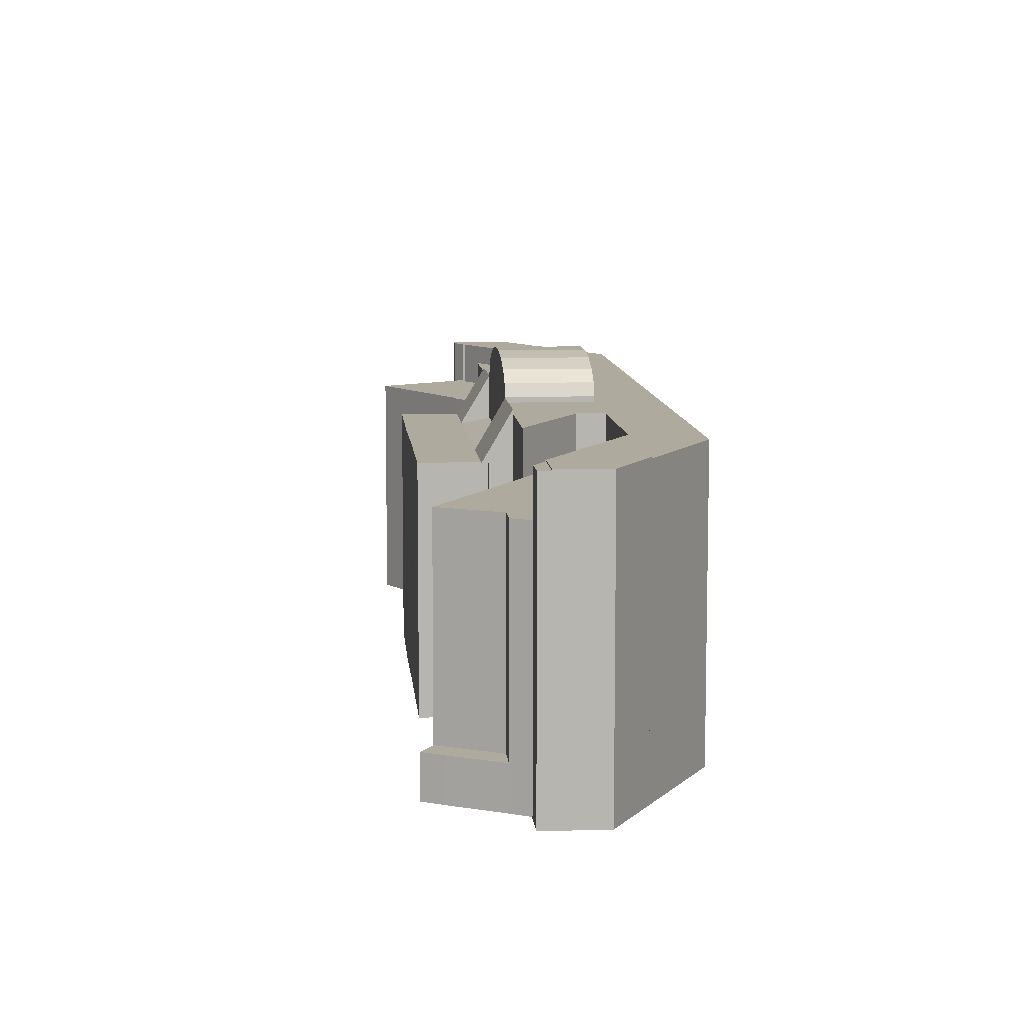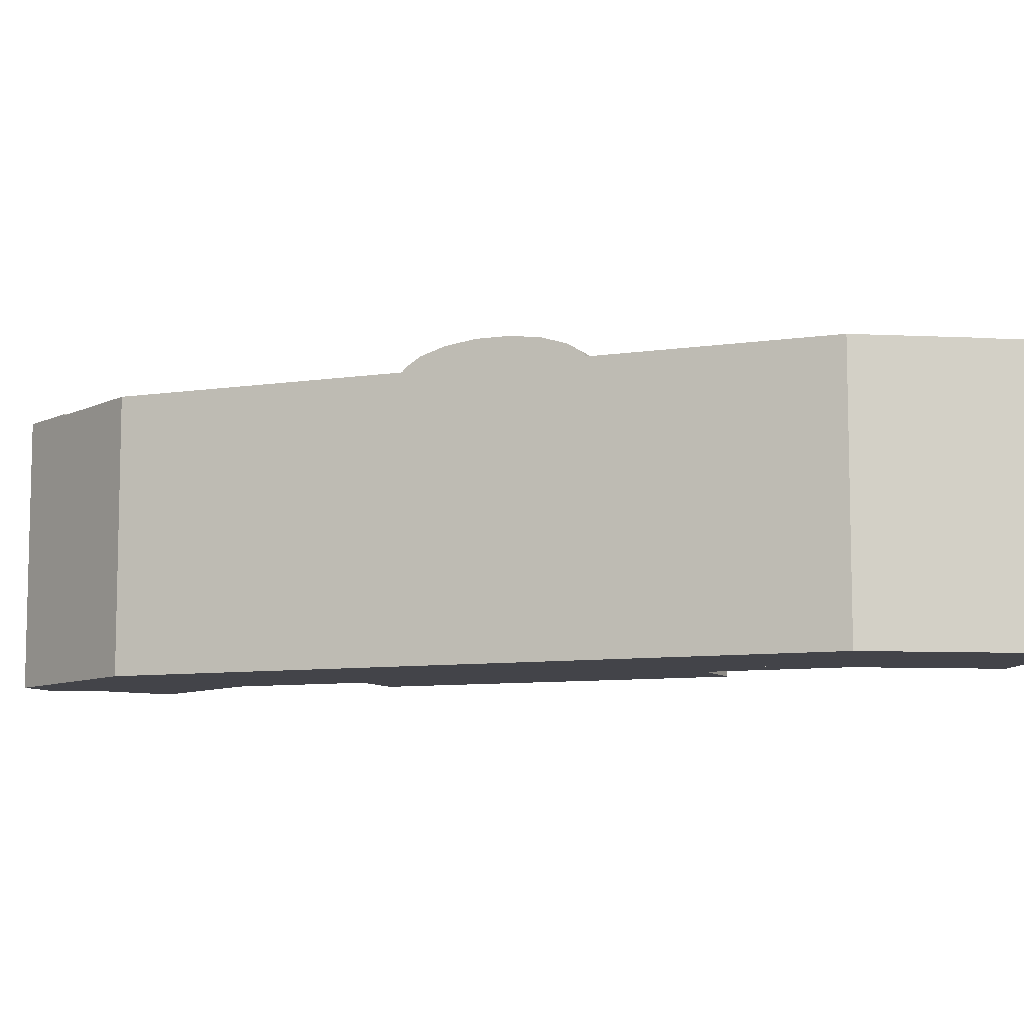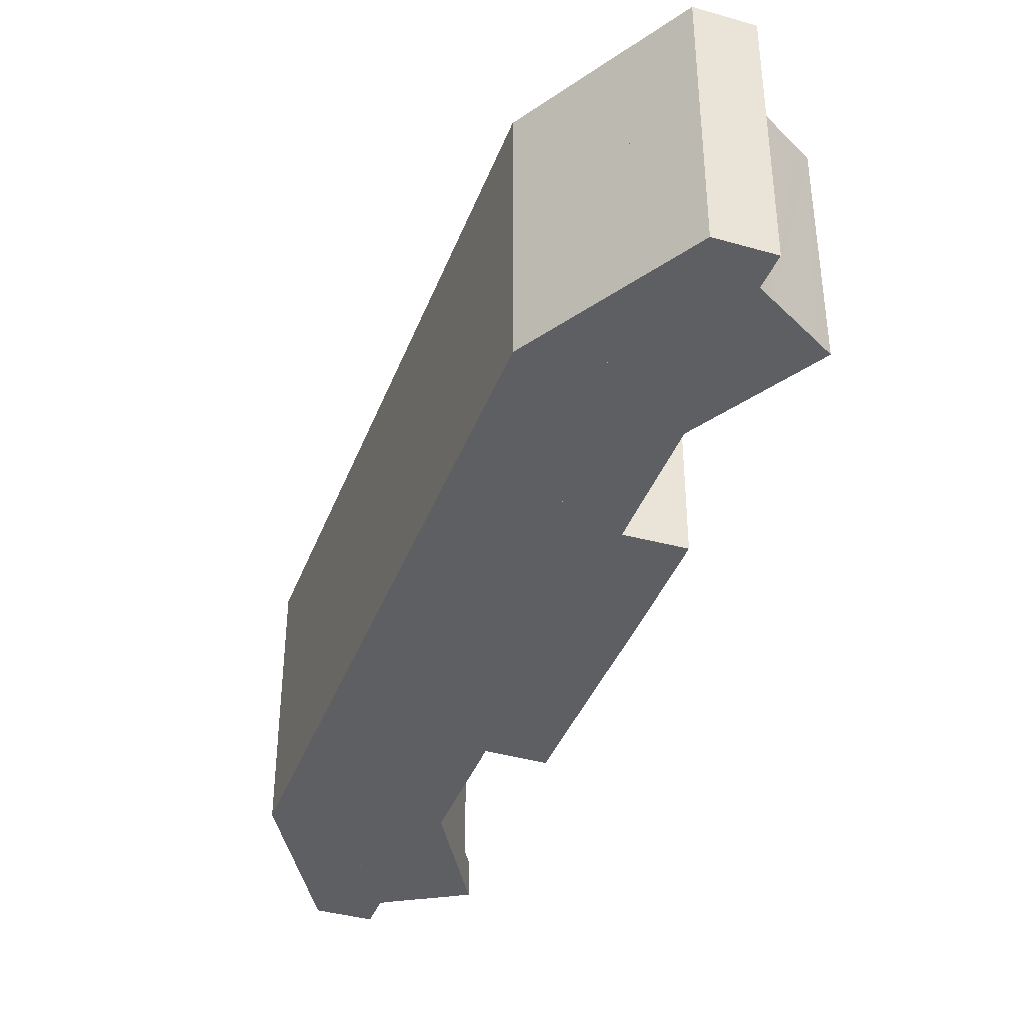
<metadata>
{"format":"obj","ext":"obj","renderer":"f3d","projection":"perspective","resolution":1024,"background":"white","views":[{"elev":9.3,"azim":136.3,"up":"+Y"},{"elev":-8.4,"azim":-106.4,"up":"+Y"},{"elev":-39.6,"azim":-58.7,"up":"+Y"}]}
</metadata>
<code>
v  6.995 19.19 -13.31
v  17.92 19.19 -23.4
v  16.29 19.19 -24.8
v  16.44 19.19 -14.06
v  4.845 19.19 0.272
v  4.845 -1.666e-17 0.272
v  16.44 8.608e-16 -14.06
v  17.92 1.433e-15 -23.4
v  16.29 1.518e-15 -24.8
v  6.995 8.151e-16 -13.31
v  56.62 3.344 -59.98
v  59.66 3.344 -57.7
v  58.05 3.344 -61.75
v  58.56 3.344 -55.07
v  59.72 3.344 -57.55
v  60.38 3.344 -55.77
v  56.62 3.673e-15 -59.98
v  58.56 3.372e-15 -55.07
v  60.38 3.415e-15 -55.77
v  59.72 3.524e-15 -57.55
v  58.05 3.781e-15 -61.75
v  59.66 3.533e-15 -57.7
v  4.584 0.163 0.594
v  4.789 0.163 0.625
v  4.845 0.163 0.272
v  4.584 -3.637e-17 0.594
v  4.789 -3.827e-17 0.625
v  25.45 23.17 -25.19
v  23.36 19.24 -18.88
v  27.27 19.24 -23.71
v  23.02 20.01 -19.18
v  21.52 23.17 -20.33
v  22.95 20.01 -19.1
v  45.54 19.25 -39.3
v  45.54 19.25 -38.84
v  45.76 19.25 -39.11
v  42.13 19.25 -42.07
v  41.25 19.25 -33.51
v  37.6 19.25 -36.47
v  39.78 19.25 -31.69
v  38.82 19.25 -30.5
v  38.04 19.25 -29.52
v  34.03 19.25 -24.46
v  32.49 19.25 -22.58
v  30.96 19.25 -20.7
v  26.96 19.25 -15.81
v  25.32 19.25 -17.21
v  22.95 1.17e-15 -19.1
v  23.02 1.174e-15 -19.18
v  26.96 9.678e-16 -15.81
v  30.96 1.268e-15 -20.7
v  32.49 1.383e-15 -22.58
v  34.03 1.498e-15 -24.46
v  38.04 1.807e-15 -29.52
v  45.54 2.378e-15 -38.84
v  45.76 2.395e-15 -39.11
v  41.25 2.052e-15 -33.51
v  38.82 1.867e-15 -30.5
v  39.78 1.94e-15 -31.69
v  23.36 1.156e-15 -18.88
v  25.32 1.054e-15 -17.21
v  21.52 1.245e-15 -20.33
v  42.13 2.576e-15 -42.07
v  45.54 2.406e-15 -39.3
v  25.45 1.542e-15 -25.19
v  27.27 1.452e-15 -23.71
v  37.6 2.233e-15 -36.47
v  30.13 24.25 -41.9
v  35.78 23.22 -37.95
v  30.44 23.22 -42.29
v  35.47 24.25 -37.57
v  29.23 25.15 -40.8
v  34.57 25.15 -36.46
v  27.86 25.82 -39.1
v  33.2 25.82 -34.76
v  26.18 26.18 -37.01
v  31.51 26.18 -32.68
v  24.38 26.18 -34.8
v  29.71 26.18 -30.46
v  22.7 25.82 -32.71
v  28.03 25.82 -28.38
v  21.32 25.15 -31.02
v  26.66 25.15 -26.68
v  20.42 24.25 -29.91
v  25.76 24.25 -25.57
v  20.11 23.22 -29.52
v  25.45 23.22 -25.19
v  28.03 1.738e-15 -28.38
v  35.78 2.324e-15 -37.95
v  25.76 1.566e-15 -25.57
v  26.66 1.634e-15 -26.68
v  31.51 2.001e-15 -32.68
v  29.71 1.865e-15 -30.46
v  33.2 2.129e-15 -34.76
v  34.57 2.233e-15 -36.46
v  35.47 2.3e-15 -37.57
v  30.44 2.589e-15 -42.29
v  29.23 2.498e-15 -40.8
v  20.42 1.831e-15 -29.91
v  20.11 1.808e-15 -29.52
v  30.13 2.566e-15 -41.9
v  24.38 2.131e-15 -34.8
v  27.86 2.394e-15 -39.1
v  26.18 2.266e-15 -37.01
v  22.7 2.003e-15 -32.71
v  21.32 1.899e-15 -31.02
v  0.918 22.77 -5.801
v  4.845 22.77 0.272
v  6.995 22.77 -13.31
v  0.068 22.77 -0.427
v  4.584 22.77 0.594
v  4.561 22.77 2.066
v  4.789 22.77 0.625
v  0 22.77 1.395e-15
v  3.058 22.77 2.48
v  3.786 22.77 3.071
v  0 0 0
v  3.786 -1.88e-16 3.071
v  3.058 -1.519e-16 2.48
v  4.561 -1.265e-16 2.066
v  0.068 2.615e-17 -0.427
v  0.918 3.552e-16 -5.801
v  55.69 22.91 -68.82
v  57.13 22.91 -64.34
v  58.73 22.91 -66.33
v  56.1 22.91 -63.06
v  55.49 22.91 -62.83
v  43.25 22.91 -58.12
v  54.87 22.91 -68.5
v  50.2 22.91 -66.7
v  43.25 3.559e-15 -58.12
v  56.1 3.862e-15 -63.06
v  55.49 3.847e-15 -62.83
v  58.73 4.061e-15 -66.33
v  57.13 3.94e-15 -64.34
v  55.69 4.214e-15 -68.82
v  50.2 4.085e-15 -66.7
v  54.87 4.195e-15 -68.5
v  45.49 4.033 -49.96
v  43.09 2.411 -44.07
v  48.92 2.41 -51.28
v  40.37 4.033 -43.63
v  42.61 2.411 -43.49
v  41.77 2.436 -42.49
v  41.77 2.602e-15 -42.49
v  42.61 2.663e-15 -43.49
v  43.09 2.699e-15 -44.07
v  48.92 3.14e-15 -51.28
v  45.49 3.059e-15 -49.96
v  40.37 2.671e-15 -43.63
v  40.37 22.8 -43.63
v  30.44 22.8 -42.29
v  35.78 22.8 -37.95
v  45.49 22.8 -49.96
v  36.73 22.8 -46.58
v  35.03 22.8 -47.96
v  6.995 22.8 -13.31
v  1.162 22.8 -7.342
v  0.918 22.8 -5.801
v  16.29 22.8 -24.8
v  18.59 22.8 -27.64
v  20.11 22.8 -29.52
v  20.42 22.8 -29.91
v  21.32 22.8 -31.02
v  22.7 22.8 -32.71
v  24.38 22.8 -34.8
v  26.18 22.8 -37.01
v  27.86 22.8 -39.1
v  29.23 22.8 -40.8
v  30.13 22.8 -41.9
v  43.25 22.8 -58.12
v  50.2 22.8 -66.7
v  45.91 22.8 -65.05
v  2.533 22.8 -16
v  12.36 22.8 -28.15
v  26.44 22.8 -45.54
v  40.55 22.8 -62.99
v  8.61 22.8 -23.51
v  20.2 22.8 -37.84
v  16.11 22.8 -32.78
v  22.99 22.8 -41.29
v  31.03 22.8 -51.22
v  33.6 22.8 -54.4
v  18.59 1.693e-15 -27.64
v  35.03 2.937e-15 -47.96
v  36.73 2.852e-15 -46.58
v  40.55 3.857e-15 -62.99
v  45.91 3.983e-15 -65.05
v  33.6 3.331e-15 -54.4
v  31.03 3.136e-15 -51.22
v  26.44 2.789e-15 -45.54
v  22.99 2.528e-15 -41.29
v  20.2 2.317e-15 -37.84
v  16.11 2.007e-15 -32.78
v  12.36 1.724e-15 -28.15
v  8.61 1.44e-15 -23.51
v  2.533 9.8e-16 -16
v  1.162 4.496e-16 -7.342
v  40.37 23.15 -43.63
v  41.7 20.06 -42.41
v  41.77 20.06 -42.49
v  37.6 19.12 -36.47
v  42.13 19.12 -42.07
v  37.56 19.2 -36.5
v  35.78 23.15 -37.95
v  37.56 2.235e-15 -36.5
v  41.7 2.597e-15 -42.41
v  16.44 4.049 -14.06
v  22.95 0.927 -19.1
v  21.52 4.049 -20.33
v  22.08 0.976 -18.07
v  15.87 1.023 -10.45
v  15.87 6.396e-16 -10.45
v  22.08 1.107e-15 -18.07
v  36.73 19.26 -46.58
v  43.25 19.26 -58.12
v  35.03 19.26 -47.96
v  45.49 19.26 -49.96
v  48.92 19.26 -51.28
v  55.49 19.26 -62.83
v  49.02 19.26 -51.4
v  49.98 19.26 -51.77
v  55.63 19.26 -62.48
v  56.62 19.26 -59.98
v  58.56 19.26 -55.07
v  56.1 19.26 -63.06
v  58.05 19.26 -61.75
v  57.99 19.26 -61.9
v  57.49 19.26 -63.3
v  57.44 19.26 -63.58
v  57.53 19.26 -63.34
v  57.99 3.79e-15 -61.9
v  57.49 3.876e-15 -63.3
v  57.53 3.879e-15 -63.34
v  57.44 3.893e-15 -63.58
v  55.63 3.826e-15 -62.48
v  49.02 3.148e-15 -51.4
v  49.98 3.17e-15 -51.77
v  57.44 0.163 -63.58
v  57.53 0.163 -63.34
v  57.86 0.163 -63.74
v  57.86 3.903e-15 -63.74
v  57.44 22.82 -63.58
v  57.13 22.82 -64.34
v  56.1 22.82 -63.06
v  58.73 22.82 -66.33
v  57.86 22.82 -63.74
v  59.47 22.82 -65.72
v  59.47 4.024e-15 -65.72
v  16.44 22.8 -14.06
v  21.52 22.8 -20.33
v  17.92 22.8 -23.4
v  5.58 19.28 0.746
v  4.845 19.28 0.272
v  4.789 19.28 0.625
v  16.44 19.28 -14.06
v  5.629 19.28 0.683
v  7.181 19.28 0.89
v  7.345 19.28 0.915
v  12.11 19.28 1.644
v  15.62 19.28 -10.14
v  15.45 19.28 -9.101
v  13.66 19.28 1.867
v  15.87 19.28 -10.45
v  15.62 6.207e-16 -10.14
v  15.45 5.573e-16 -9.101
v  13.66 -1.143e-16 1.867
v  5.58 -4.568e-17 0.746
v  5.629 -4.182e-17 0.683
v  7.181 -5.45e-17 0.89
v  7.345 -5.603e-17 0.915
v  12.11 -1.007e-16 1.644
v  35.47 19.63 -37.57
v  35.78 19.63 -37.95
v  34.57 19.63 -36.46
v  37.6 19.19 -36.47
v  27.27 19.19 -23.71
v  33.2 19.63 -34.76
v  31.51 19.63 -32.68
v  29.71 19.63 -30.46
v  28.03 19.63 -28.38
v  26.66 19.63 -26.68
v  25.76 19.63 -25.57
v  25.45 19.63 -25.19
v  4.561 0.163 2.066
v  5.58 0.163 0.746
v  20.11 22.87 -29.52
v  21.52 22.87 -20.33
v  25.45 22.87 -25.19
v  17.92 22.87 -23.4
v  18.59 22.87 -27.64
v  16.29 22.87 -24.8
v  55.49 22.82 -62.83
v  55.63 22.82 -62.48
g defaultobject
f 1 2 3
f 2 1 4
f 4 1 5
f 6 4 5
f 4 6 7
f 7 2 4
f 2 7 8
f 8 3 2
f 3 8 9
f 10 5 1
f 5 10 6
f 9 1 3
f 1 9 10
f 7 9 8
f 9 7 10
f 10 7 6
f 11 12 13
f 12 11 14
f 12 14 15
f 15 14 16
f 17 14 11
f 14 17 18
f 18 16 14
f 16 18 19
f 19 15 16
f 15 19 20
f 20 12 15
f 12 20 13
f 13 20 21
f 21 20 22
f 21 11 13
f 11 21 17
f 17 19 18
f 19 17 20
f 20 17 22
f 22 17 21
f 23 24 25
f 6 23 25
f 23 6 26
f 27 25 24
f 25 27 6
f 26 6 27
f 28 29 30
f 29 28 31
f 31 28 32
f 31 32 33
f 34 35 36
f 35 34 37
f 35 37 38
f 38 37 39
f 38 39 40
f 40 39 30
f 40 30 41
f 41 30 42
f 42 30 43
f 43 30 44
f 44 30 45
f 45 30 46
f 46 30 29
f 46 29 47
f 48 31 33
f 31 48 49
f 50 45 46
f 45 50 44
f 44 50 43
f 43 50 42
f 42 50 41
f 41 50 51
f 41 51 40
f 40 51 38
f 38 51 35
f 35 51 52
f 35 52 53
f 35 53 54
f 35 54 36
f 36 54 55
f 36 55 56
f 55 54 57
f 57 54 58
f 57 58 59
f 49 29 31
f 29 49 47
f 47 49 46
f 46 49 60
f 46 60 50
f 50 60 61
f 62 33 32
f 33 62 48
f 56 34 36
f 34 56 37
f 37 56 63
f 63 56 64
f 30 65 28
f 65 30 66
f 63 39 37
f 39 63 30
f 30 63 66
f 66 63 67
f 65 32 28
f 32 65 62
f 64 67 63
f 67 64 56
f 67 56 55
f 67 55 57
f 67 57 66
f 66 57 59
f 66 59 58
f 66 58 54
f 66 54 53
f 66 53 52
f 66 52 51
f 51 60 49
f 60 51 50
f 60 50 61
f 66 62 65
f 62 66 51
f 62 51 49
f 62 49 48
f 68 69 70
f 69 68 71
f 72 71 68
f 71 72 73
f 74 73 72
f 73 74 75
f 76 75 74
f 75 76 77
f 78 77 76
f 77 78 79
f 80 79 78
f 79 80 81
f 82 81 80
f 81 82 83
f 84 83 82
f 83 84 85
f 86 85 84
f 85 86 87
f 85 81 83
f 81 85 87
f 81 87 79
f 79 87 65
f 79 65 77
f 77 65 75
f 75 65 73
f 73 65 71
f 71 65 69
f 69 65 88
f 69 88 89
f 88 65 90
f 88 90 91
f 89 88 92
f 92 88 93
f 89 92 94
f 89 94 95
f 89 95 96
f 89 70 69
f 70 89 97
f 68 74 72
f 74 68 70
f 74 70 76
f 76 70 97
f 76 97 78
f 78 97 80
f 80 97 82
f 82 97 84
f 84 97 86
f 86 97 98
f 86 98 99
f 86 99 100
f 98 97 101
f 99 98 102
f 102 98 103
f 102 103 104
f 99 102 105
f 99 105 106
f 100 87 86
f 87 100 65
f 100 90 65
f 90 100 99
f 90 99 91
f 91 99 106
f 91 106 88
f 88 106 105
f 88 105 93
f 93 105 102
f 93 102 92
f 92 102 104
f 92 104 94
f 94 104 103
f 94 103 95
f 95 103 98
f 95 98 96
f 96 98 101
f 96 101 89
f 89 101 97
f 107 108 109
f 108 107 110
f 108 110 111
f 111 112 113
f 112 111 110
f 112 110 114
f 112 114 115
f 112 115 116
f 117 115 114
f 115 117 116
f 116 117 118
f 118 117 119
f 118 112 116
f 112 118 120
f 26 108 111
f 108 26 6
f 120 113 112
f 113 120 27
f 6 109 108
f 109 6 10
f 27 111 113
f 111 27 26
f 110 117 114
f 117 110 107
f 117 107 121
f 121 107 122
f 10 107 109
f 107 10 122
f 120 26 27
f 26 120 117
f 117 120 119
f 119 120 118
f 6 122 10
f 122 6 121
f 121 6 26
f 121 26 117
f 123 124 125
f 124 123 126
f 126 123 127
f 127 123 128
f 128 123 129
f 128 129 130
f 131 127 128
f 127 131 126
f 126 131 132
f 132 131 133
f 132 124 126
f 124 132 125
f 125 132 134
f 134 132 135
f 134 123 125
f 123 134 136
f 136 129 123
f 129 136 130
f 130 136 137
f 137 136 138
f 137 128 130
f 128 137 131
f 137 133 131
f 133 137 132
f 132 137 135
f 135 137 134
f 134 137 138
f 134 138 136
f 139 140 141
f 140 139 142
f 140 142 143
f 143 142 144
f 145 143 144
f 143 145 146
f 146 140 143
f 140 146 141
f 141 146 147
f 141 147 148
f 141 149 139
f 149 141 148
f 149 142 139
f 142 149 150
f 150 144 142
f 144 150 145
f 147 149 148
f 149 147 150
f 150 147 146
f 150 146 145
f 151 152 153
f 152 151 154
f 152 154 155
f 152 155 156
f 157 158 159
f 158 157 160
f 158 160 161
f 158 161 162
f 158 162 163
f 158 163 164
f 158 164 165
f 158 165 166
f 158 166 167
f 158 167 168
f 158 168 169
f 158 169 170
f 158 170 152
f 158 152 156
f 158 156 171
f 158 171 172
f 158 172 173
f 158 173 174
f 174 173 175
f 175 173 176
f 176 173 177
f 174 175 178
f 175 176 179
f 175 179 180
f 179 176 181
f 176 177 182
f 182 177 183
f 122 157 159
f 157 122 160
f 160 122 10
f 160 10 9
f 160 9 161
f 161 9 162
f 162 9 163
f 163 9 164
f 164 9 165
f 165 9 166
f 166 9 167
f 167 9 184
f 167 184 168
f 168 184 100
f 168 100 169
f 169 100 99
f 169 99 106
f 169 106 170
f 170 106 105
f 170 105 152
f 152 105 102
f 152 102 101
f 152 101 97
f 101 102 103
f 103 102 104
f 101 103 98
f 89 151 153
f 151 89 154
f 154 89 149
f 149 89 150
f 185 171 156
f 171 185 172
f 172 185 137
f 137 185 131
f 149 155 154
f 155 149 186
f 137 173 172
f 173 137 177
f 177 137 187
f 187 137 188
f 187 183 177
f 183 187 182
f 182 187 189
f 182 189 176
f 176 189 181
f 181 189 190
f 181 190 179
f 179 190 191
f 179 191 180
f 180 191 192
f 180 192 175
f 175 192 193
f 175 193 178
f 178 193 194
f 178 194 174
f 174 194 195
f 174 195 196
f 174 196 197
f 197 158 174
f 158 197 159
f 159 197 122
f 122 197 198
f 97 153 152
f 153 97 89
f 186 156 155
f 156 186 185
f 189 185 190
f 185 189 131
f 131 189 187
f 131 187 137
f 137 187 188
f 198 10 122
f 10 198 197
f 10 197 196
f 10 196 9
f 9 196 195
f 9 195 194
f 9 194 184
f 184 194 100
f 100 194 193
f 100 193 99
f 99 193 106
f 106 193 105
f 105 193 102
f 102 193 192
f 102 192 104
f 104 192 103
f 103 192 191
f 103 191 98
f 98 191 101
f 101 191 190
f 101 190 97
f 97 190 89
f 89 190 185
f 89 185 150
f 150 185 186
f 150 186 149
f 199 200 201
f 200 202 203
f 202 200 199
f 202 199 204
f 204 199 205
f 89 204 205
f 204 89 202
f 202 89 67
f 67 89 206
f 67 203 202
f 203 67 63
f 207 201 200
f 201 207 145
f 203 207 200
f 207 203 63
f 201 150 199
f 150 201 145
f 150 205 199
f 205 150 89
f 206 63 67
f 63 206 89
f 63 89 207
f 207 89 150
f 207 150 145
f 208 209 210
f 209 208 211
f 211 208 212
f 213 211 212
f 211 213 214
f 214 209 211
f 209 214 48
f 209 62 210
f 62 209 48
f 7 212 208
f 212 7 213
f 62 208 210
f 208 62 7
f 214 62 48
f 62 214 7
f 7 214 213
f 215 216 217
f 216 215 218
f 216 218 219
f 216 219 220
f 220 219 221
f 220 221 222
f 220 222 223
f 223 222 224
f 224 222 225
f 224 226 223
f 226 224 227
f 226 227 228
f 226 228 229
f 229 230 226
f 230 229 231
f 225 17 224
f 17 225 18
f 21 228 227
f 228 21 232
f 232 229 228
f 229 232 233
f 234 230 231
f 230 234 235
f 236 220 223
f 220 236 133
f 224 21 227
f 21 224 17
f 233 231 229
f 231 233 234
f 148 221 219
f 221 148 237
f 235 226 230
f 226 235 132
f 133 216 220
f 216 133 131
f 132 223 226
f 223 132 236
f 131 217 216
f 217 131 185
f 185 215 217
f 215 185 186
f 186 218 215
f 218 186 219
f 219 186 148
f 148 186 149
f 222 18 225
f 18 222 221
f 18 221 238
f 238 221 237
f 132 233 232
f 233 132 235
f 233 235 234
f 132 17 236
f 17 132 21
f 21 132 232
f 131 186 185
f 186 131 149
f 149 131 148
f 148 131 133
f 148 133 237
f 237 133 238
f 238 133 236
f 238 236 17
f 238 17 18
f 239 240 241
f 242 239 241
f 239 242 235
f 234 241 240
f 241 234 242
f 234 235 242
f 243 244 245
f 244 243 246
f 246 243 247
f 246 247 248
f 242 248 247
f 248 242 249
f 249 246 248
f 246 249 134
f 134 244 246
f 244 134 245
f 245 134 132
f 132 134 135
f 243 242 247
f 242 243 245
f 242 245 235
f 235 245 132
f 242 134 249
f 134 242 135
f 135 242 235
f 135 235 132
f 250 251 252
f 8 250 252
f 250 8 7
f 7 251 250
f 251 7 62
f 62 252 251
f 252 62 8
f 7 8 62
f 253 254 255
f 254 253 256
f 256 253 257
f 256 257 258
f 256 258 259
f 256 259 260
f 256 260 261
f 261 260 262
f 262 260 263
f 256 261 264
f 262 265 261
f 265 262 263
f 265 263 266
f 266 263 267
f 213 256 264
f 256 213 7
f 265 264 261
f 264 265 213
f 268 257 253
f 257 268 269
f 7 254 256
f 254 7 6
f 6 255 254
f 255 6 27
f 27 253 255
f 253 27 268
f 269 258 257
f 258 269 270
f 270 259 258
f 259 270 260
f 260 270 263
f 263 270 271
f 263 271 272
f 263 272 267
f 6 268 27
f 268 6 7
f 268 7 269
f 269 7 270
f 270 7 271
f 271 7 272
f 272 7 265
f 272 265 266
f 272 266 267
f 265 7 213
f 273 204 274
f 204 273 275
f 204 275 276
f 276 275 277
f 277 275 278
f 277 278 279
f 277 279 280
f 277 280 281
f 277 281 282
f 277 282 283
f 277 283 284
f 204 89 274
f 89 204 276
f 89 276 67
f 89 67 206
f 89 273 274
f 273 89 275
f 275 89 278
f 278 89 279
f 279 89 280
f 280 89 281
f 281 89 282
f 282 89 283
f 283 89 284
f 284 89 92
f 284 92 91
f 284 91 90
f 284 90 65
f 92 89 95
f 95 89 96
f 92 95 94
f 91 92 93
f 91 93 88
f 65 277 284
f 277 65 66
f 66 276 277
f 276 66 67
f 66 206 67
f 206 66 89
f 89 66 96
f 96 66 95
f 95 66 94
f 94 66 92
f 92 66 93
f 93 66 88
f 88 66 91
f 91 66 90
f 90 66 65
f 285 286 24
f 27 285 24
f 285 27 120
f 120 286 285
f 286 120 268
f 268 24 286
f 24 268 27
f 268 120 27
f 287 288 289
f 288 287 290
f 290 287 291
f 290 291 292
f 9 290 292
f 290 9 288
f 288 9 62
f 62 9 8
f 62 289 288
f 289 62 65
f 65 287 289
f 287 65 100
f 291 9 292
f 9 291 287
f 9 287 184
f 184 287 100
f 8 65 62
f 65 8 9
f 65 9 184
f 65 184 100
f 293 294 245
f 132 293 245
f 293 132 133
f 133 294 293
f 294 133 236
f 236 245 294
f 245 236 132
f 236 133 132

</code>
